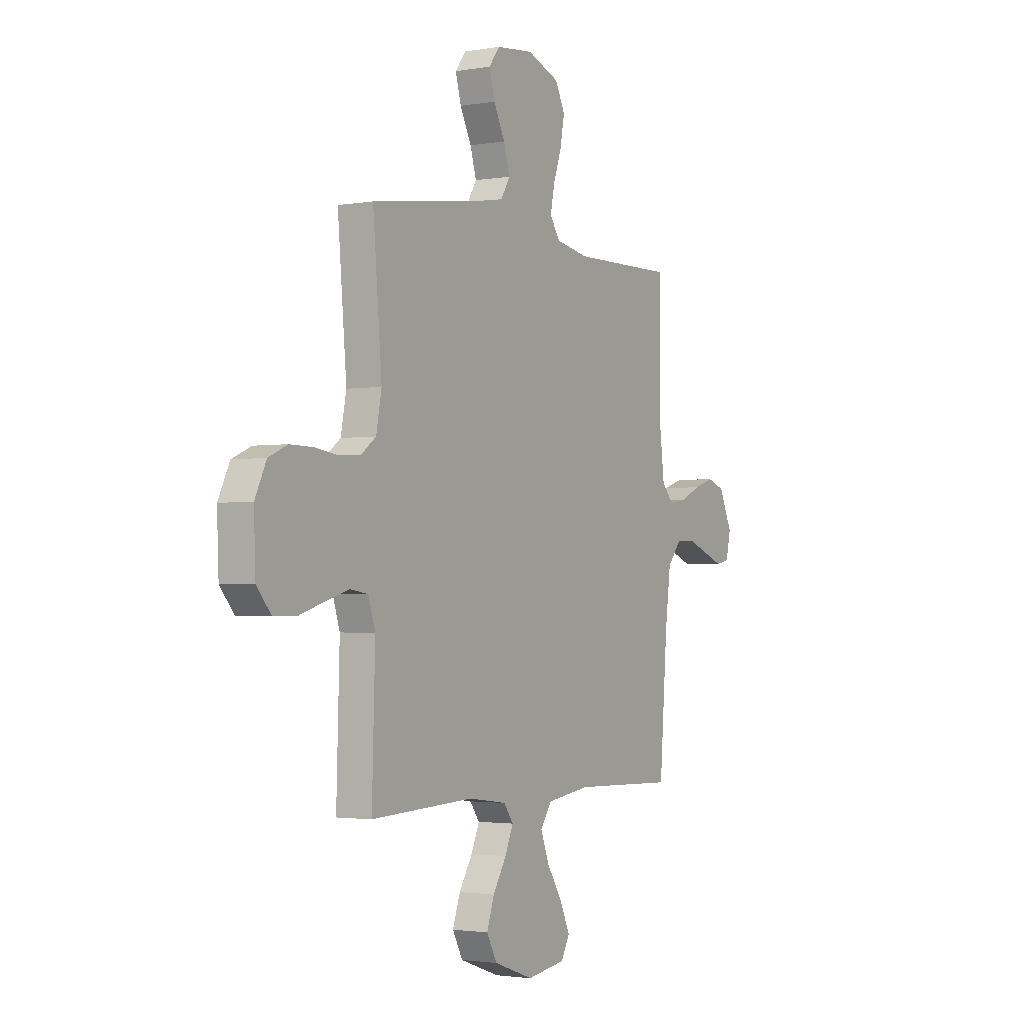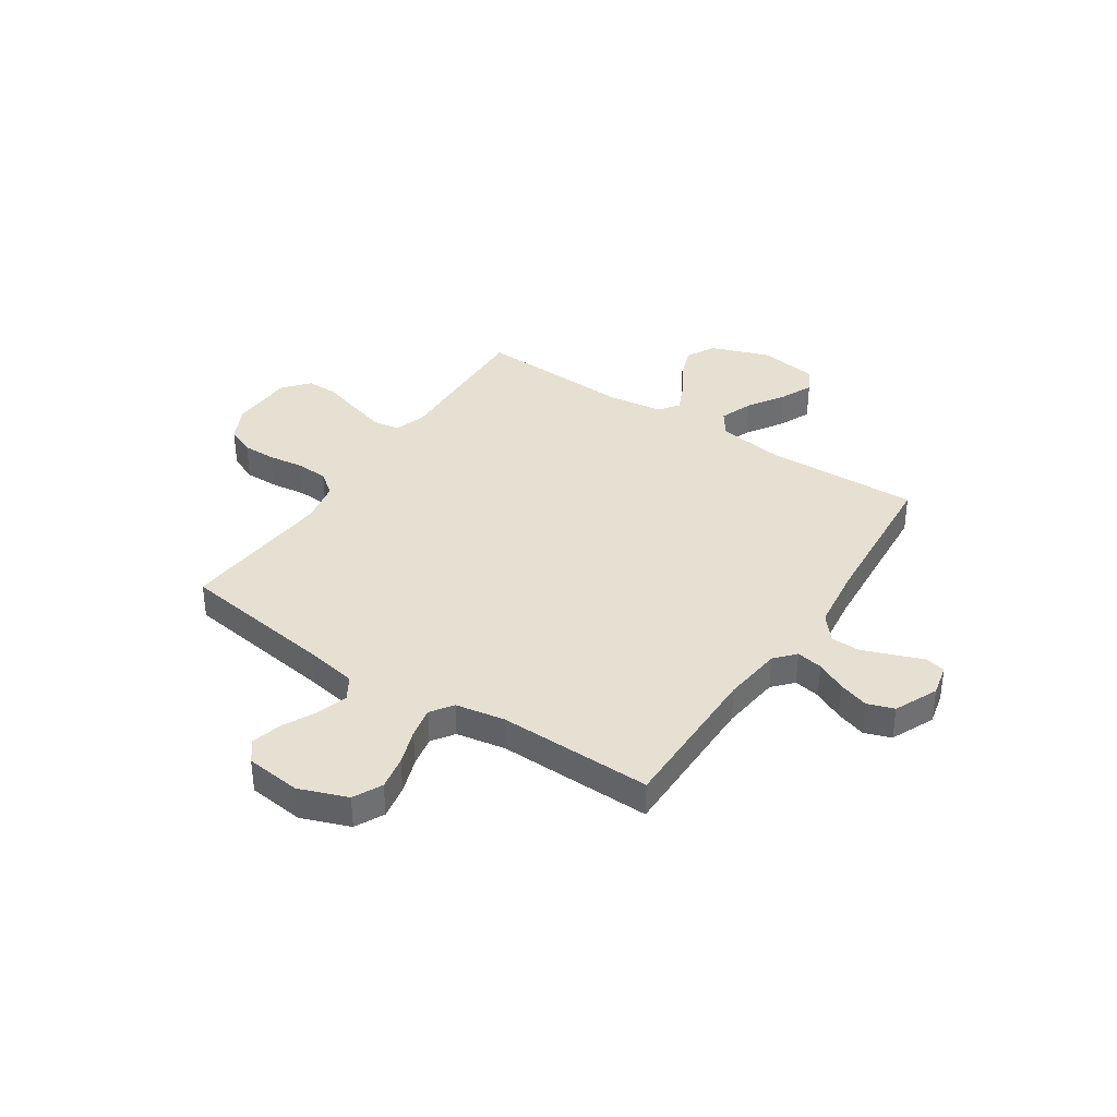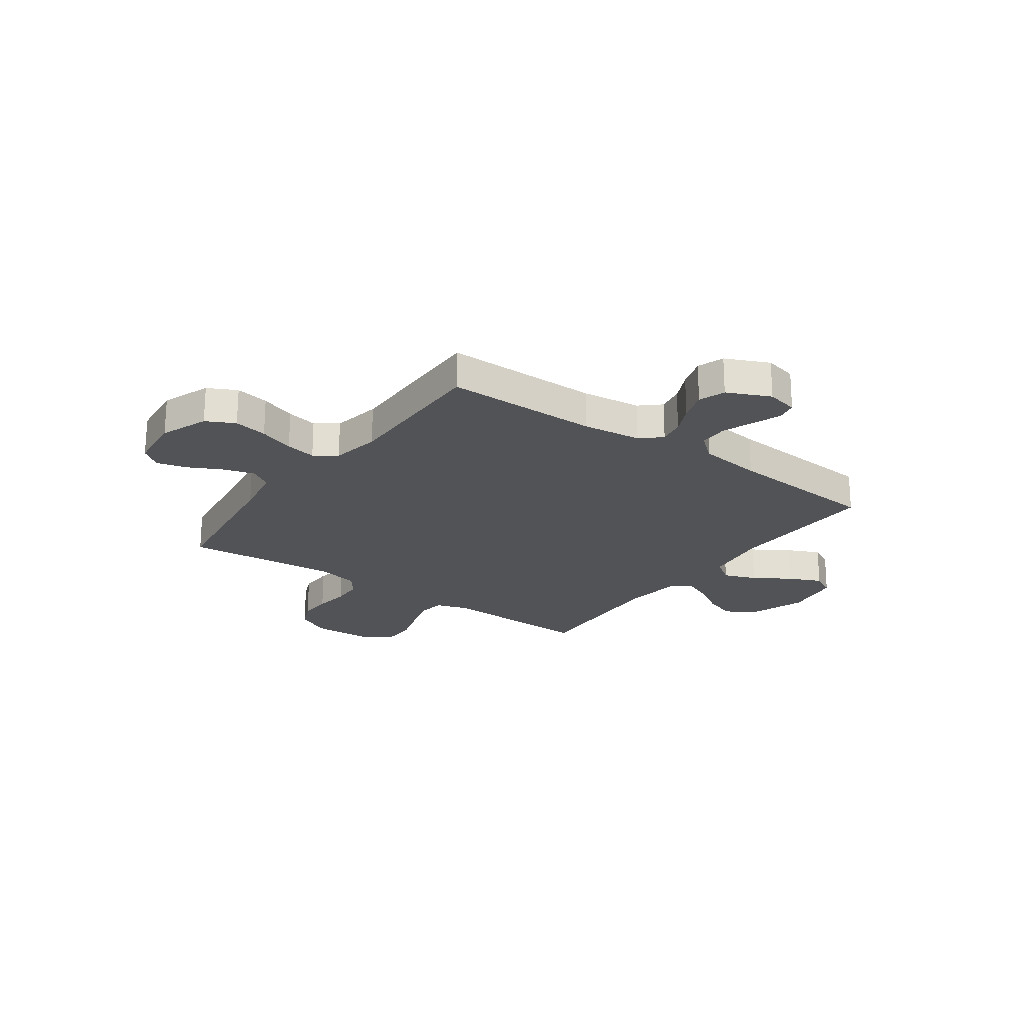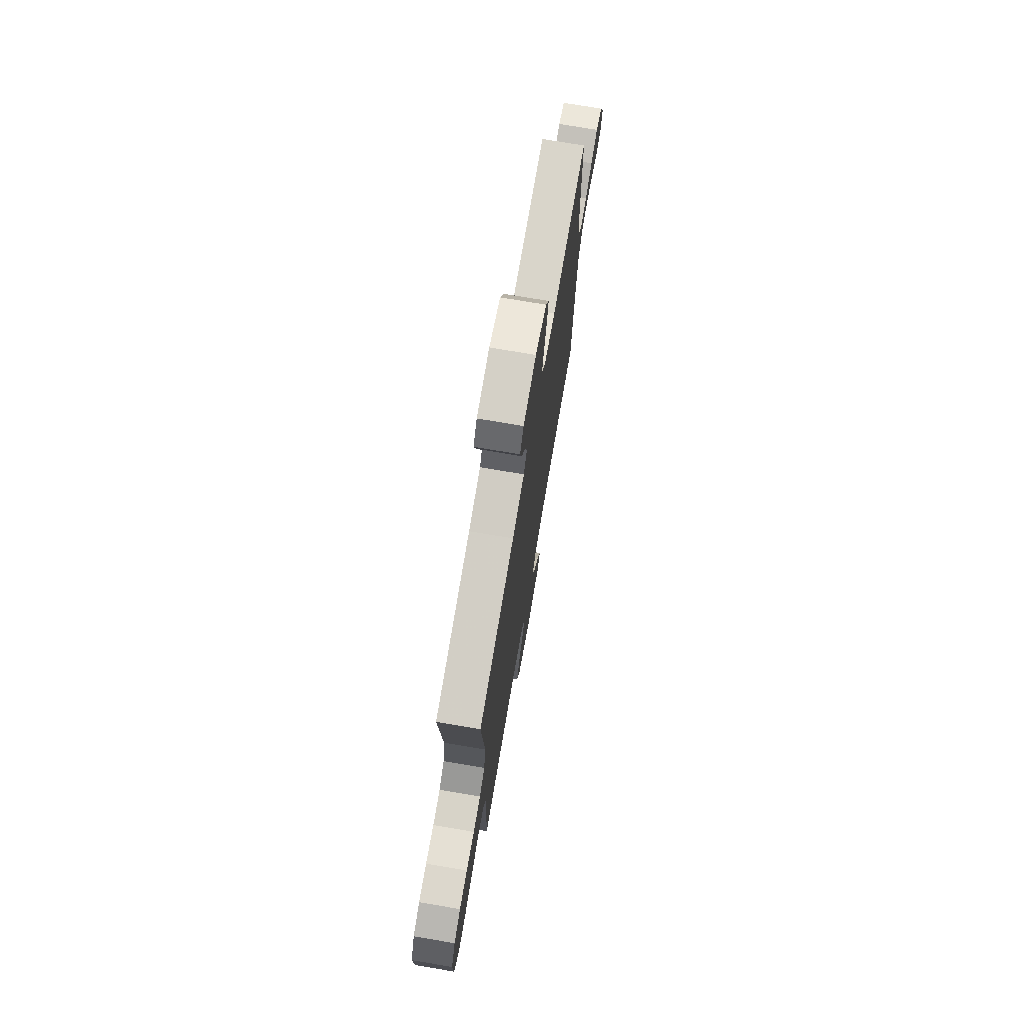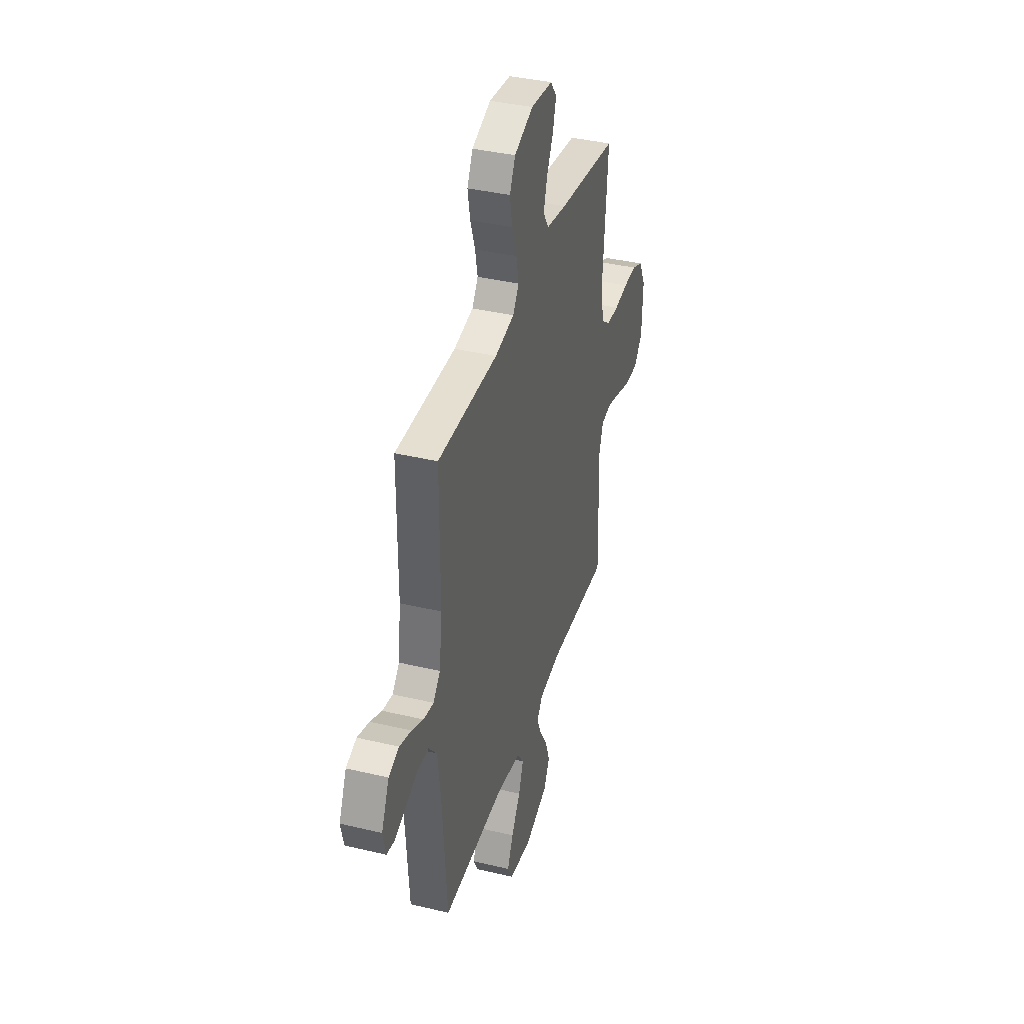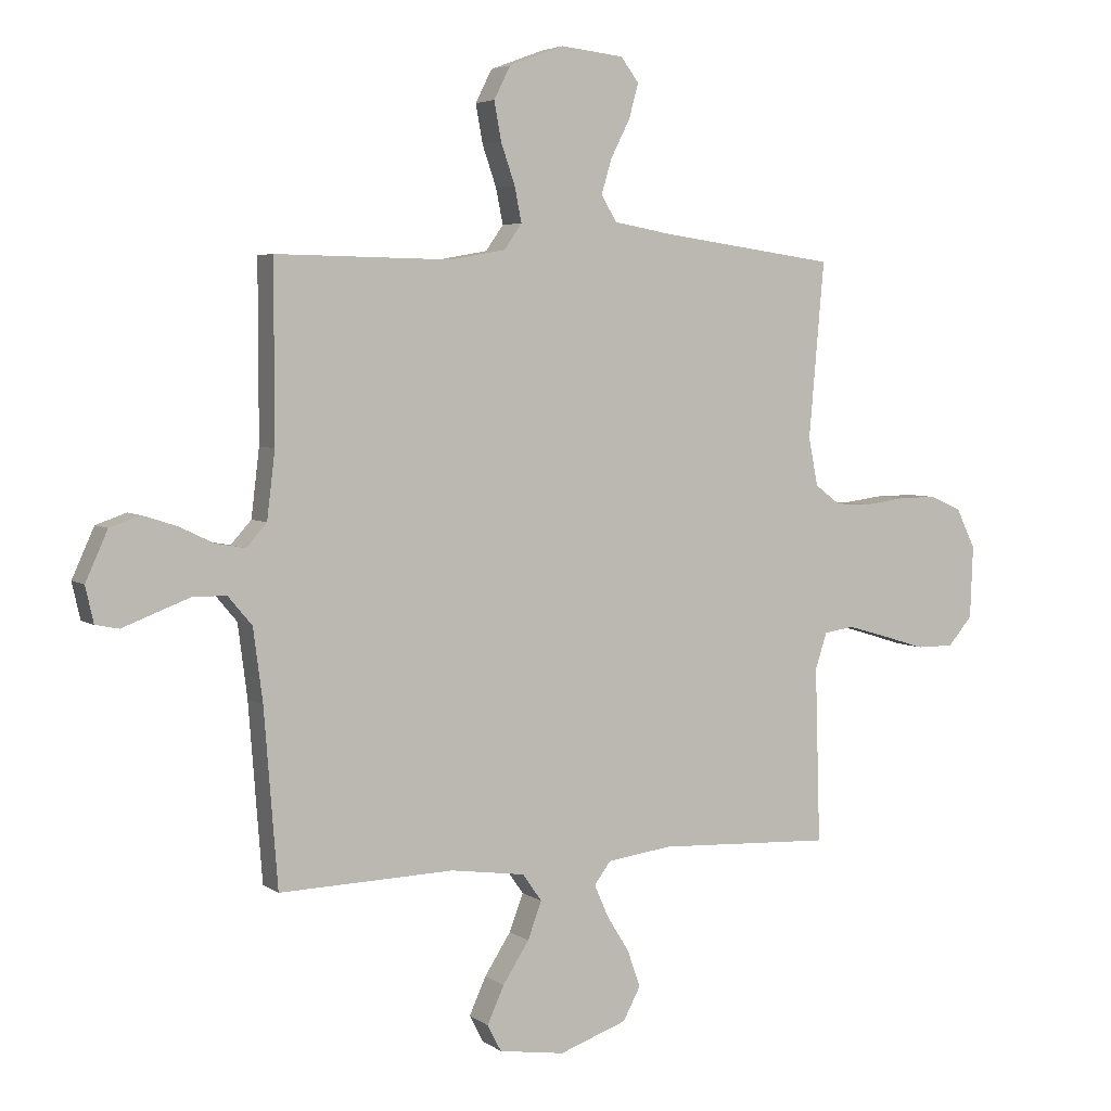
<metadata>
{"format":"obj","ext":"obj","renderer":"f3d","projection":"perspective","resolution":1024,"background":"white","views":[{"elev":-2.2,"azim":-58.9,"up":"+Z"},{"elev":37.6,"azim":33.5,"up":"+Y"},{"elev":-22.2,"azim":54.3,"up":"+Y"},{"elev":73.7,"azim":-80.3,"up":"+Z"},{"elev":38.3,"azim":106.8,"up":"+Z"},{"elev":4.6,"azim":153.4,"up":"+Z"}]}
</metadata>
<code>
v 0.5 0.07 0.5
v 0.5 0.07 0.2
v 0.514 0.07 0.085
v 0.549 0.07 0.046
v 0.6 0.07 0.055
v 0.658 0.07 0.083
v 0.717 0.07 0.102
v 0.769 0.07 0.084
v 0.807 0.07 0
v 0.793 0.07 -0.062
v 0.753 0.07 -0.07
v 0.698 0.07 -0.049
v 0.637 0.07 -0.026
v 0.58 0.07 -0.027
v 0.539 0.07 -0.076
v 0.523 0.07 -0.2
v 0.5 0.07 -0.5
v 0.2 0.07 -0.491
v 0.072 0.07 -0.509
v 0.039 0.07 -0.556
v 0.063 0.07 -0.62
v 0.108 0.07 -0.69
v 0.137 0.07 -0.754
v 0.113 0.07 -0.8
v 0 0.07 -0.817
v -0.116 0.07 -0.776
v -0.146 0.07 -0.72
v -0.124 0.07 -0.657
v -0.085 0.07 -0.594
v -0.061 0.07 -0.539
v -0.089 0.07 -0.501
v -0.2 0.07 -0.486
v -0.5 0.07 -0.5
v -0.491 0.07 -0.2
v -0.511 0.07 -0.138
v -0.563 0.07 -0.13
v -0.632 0.07 -0.15
v -0.706 0.07 -0.173
v -0.77 0.07 -0.173
v -0.812 0.07 -0.124
v -0.817 0.07 0
v -0.784 0.07 0.068
v -0.729 0.07 0.092
v -0.663 0.07 0.091
v -0.595 0.07 0.082
v -0.534 0.07 0.085
v -0.49 0.07 0.118
v -0.474 0.07 0.2
v -0.5 0.07 0.5
v -0.2 0.07 0.542
v -0.099 0.07 0.56
v -0.072 0.07 0.604
v -0.09 0.07 0.664
v -0.123 0.07 0.729
v -0.139 0.07 0.788
v -0.108 0.07 0.829
v 0 0.07 0.841
v 0.094 0.07 0.806
v 0.122 0.07 0.75
v 0.11 0.07 0.684
v 0.086 0.07 0.615
v 0.074 0.07 0.555
v 0.104 0.07 0.512
v 0.2 0.07 0.495
v 0.5 0 0.5
v 0.5 0 0.2
v 0.514 0 0.085
v 0.549 0 0.046
v 0.6 0 0.055
v 0.658 0 0.083
v 0.717 0 0.102
v 0.769 0 0.084
v 0.807 0 0
v 0.793 0 -0.062
v 0.753 0 -0.07
v 0.698 0 -0.049
v 0.637 0 -0.026
v 0.58 0 -0.027
v 0.539 0 -0.076
v 0.523 0 -0.2
v 0.5 0 -0.5
v 0.2 0 -0.491
v 0.072 0 -0.509
v 0.039 0 -0.556
v 0.063 0 -0.62
v 0.108 0 -0.69
v 0.137 0 -0.754
v 0.113 0 -0.8
v 0 0 -0.817
v -0.116 0 -0.776
v -0.146 0 -0.72
v -0.124 0 -0.657
v -0.085 0 -0.594
v -0.061 0 -0.539
v -0.089 0 -0.501
v -0.2 0 -0.486
v -0.5 0 -0.5
v -0.491 0 -0.2
v -0.511 0 -0.138
v -0.563 0 -0.13
v -0.632 0 -0.15
v -0.706 0 -0.173
v -0.77 0 -0.173
v -0.812 0 -0.124
v -0.817 0 0
v -0.784 0 0.068
v -0.729 0 0.092
v -0.663 0 0.091
v -0.595 0 0.082
v -0.534 0 0.085
v -0.49 0 0.118
v -0.474 0 0.2
v -0.5 0 0.5
v -0.2 0 0.542
v -0.099 0 0.56
v -0.072 0 0.604
v -0.09 0 0.664
v -0.123 0 0.729
v -0.139 0 0.788
v -0.108 0 0.829
v 0 0 0.841
v 0.094 0 0.806
v 0.122 0 0.75
v 0.11 0 0.684
v 0.086 0 0.615
v 0.074 0 0.555
v 0.104 0 0.512
v 0.2 0 0.495
f 59 60 61
f 58 59 61
f 57 58 61
f 56 57 61
f 55 56 61
f 54 55 61
f 53 54 61
f 52 53 61 62
f 51 52 62 63
f 48 49 50
f 50 51 63
f 48 50 63
f 47 48 63
f 43 44 45
f 42 43 45
f 41 42 45
f 40 41 45
f 39 40 45
f 38 39 45
f 37 38 45
f 36 37 45 46
f 47 63 64
f 46 47 64
f 36 46 64
f 35 36 64
f 27 28 29
f 26 27 29
f 25 26 29
f 24 25 29
f 23 24 29
f 22 23 29
f 21 22 29
f 20 21 29 30
f 19 20 30 31
f 16 17 18
f 19 31 32
f 18 19 32
f 16 18 32
f 15 16 32
f 10 11 12
f 9 10 12
f 8 9 12
f 7 8 12
f 6 7 12
f 5 6 12
f 4 5 12 13
f 64 1 2
f 35 64 2
f 34 35 2
f 32 33 34
f 15 32 34
f 14 15 34
f 4 13 14
f 3 4 14 34
f 2 3 34
f 125 124 123
f 125 123 122
f 125 122 121
f 125 121 120
f 125 120 119
f 125 119 118
f 125 118 117
f 126 125 117 116
f 127 126 116 115
f 114 113 112
f 127 115 114
f 127 114 112
f 127 112 111
f 109 108 107
f 109 107 106
f 109 106 105
f 109 105 104
f 109 104 103
f 109 103 102
f 109 102 101
f 110 109 101 100
f 128 127 111
f 128 111 110
f 128 110 100
f 128 100 99
f 93 92 91
f 93 91 90
f 93 90 89
f 93 89 88
f 93 88 87
f 93 87 86
f 93 86 85
f 94 93 85 84
f 95 94 84 83
f 82 81 80
f 96 95 83
f 96 83 82
f 96 82 80
f 96 80 79
f 76 75 74
f 76 74 73
f 76 73 72
f 76 72 71
f 76 71 70
f 76 70 69
f 77 76 69 68
f 66 65 128
f 66 128 99
f 66 99 98
f 98 97 96
f 98 96 79
f 98 79 78
f 78 77 68
f 98 78 68 67
f 98 67 66
f 1 65 66 2
f 2 66 67 3
f 3 67 68 4
f 4 68 69 5
f 5 69 70 6
f 6 70 71 7
f 7 71 72 8
f 8 72 73 9
f 9 73 74 10
f 10 74 75 11
f 11 75 76 12
f 12 76 77 13
f 13 77 78 14
f 14 78 79 15
f 15 79 80 16
f 16 80 81 17
f 17 81 82 18
f 18 82 83 19
f 19 83 84 20
f 20 84 85 21
f 21 85 86 22
f 22 86 87 23
f 23 87 88 24
f 24 88 89 25
f 25 89 90 26
f 26 90 91 27
f 27 91 92 28
f 28 92 93 29
f 29 93 94 30
f 30 94 95 31
f 31 95 96 32
f 32 96 97 33
f 33 97 98 34
f 34 98 99 35
f 35 99 100 36
f 36 100 101 37
f 37 101 102 38
f 38 102 103 39
f 39 103 104 40
f 40 104 105 41
f 41 105 106 42
f 42 106 107 43
f 43 107 108 44
f 44 108 109 45
f 45 109 110 46
f 46 110 111 47
f 47 111 112 48
f 48 112 113 49
f 49 113 114 50
f 50 114 115 51
f 51 115 116 52
f 52 116 117 53
f 53 117 118 54
f 54 118 119 55
f 55 119 120 56
f 56 120 121 57
f 57 121 122 58
f 58 122 123 59
f 59 123 124 60
f 60 124 125 61
f 61 125 126 62
f 62 126 127 63
f 63 127 128 64
f 64 128 65 1

</code>
